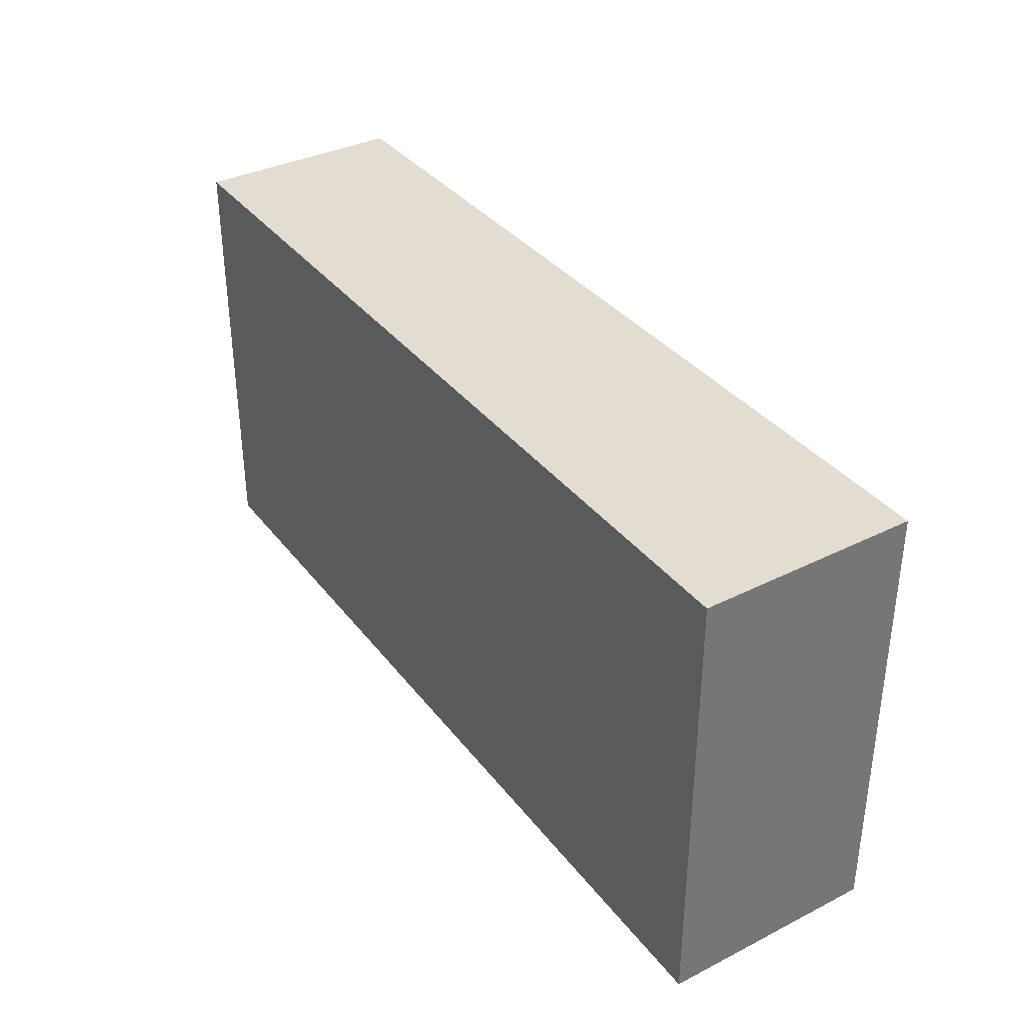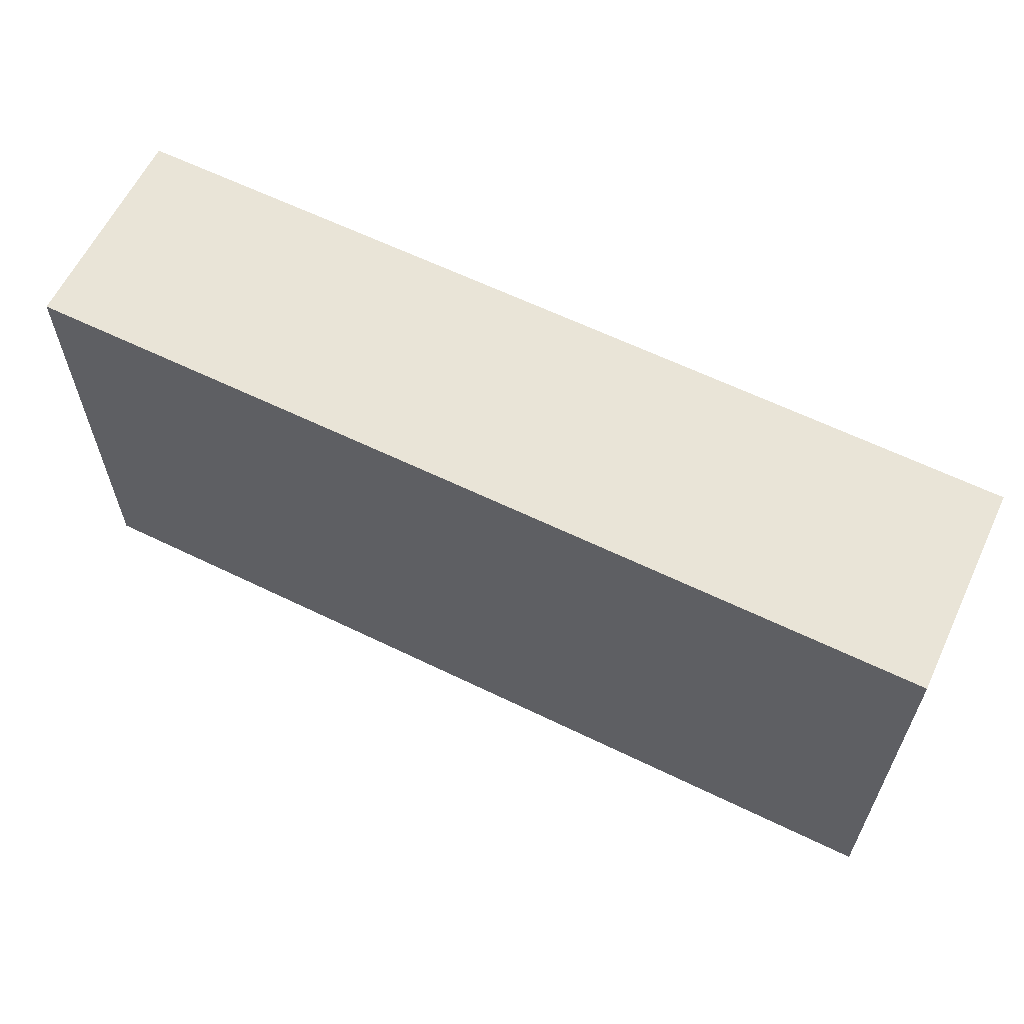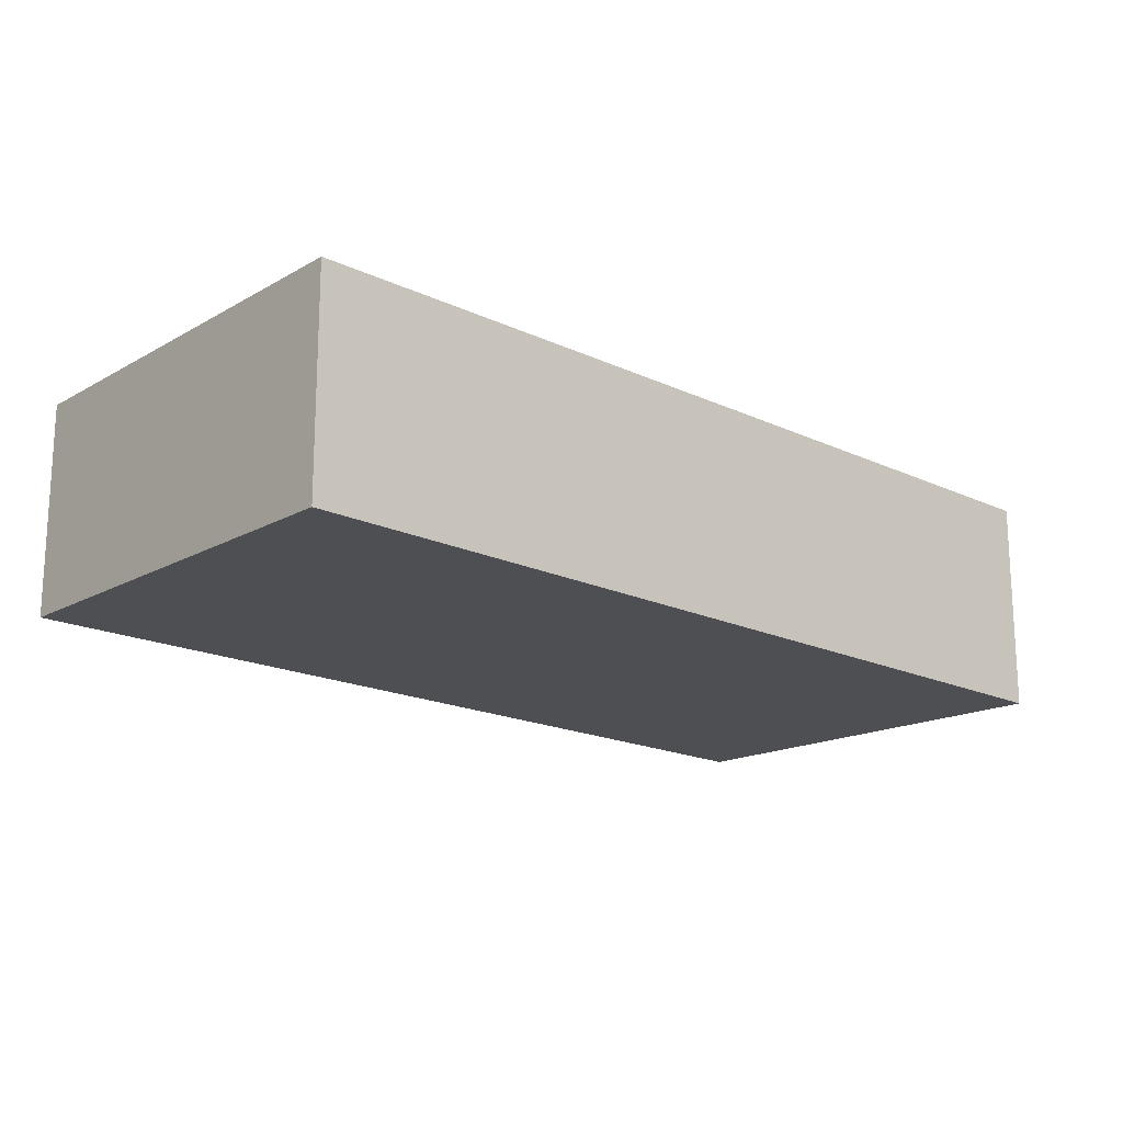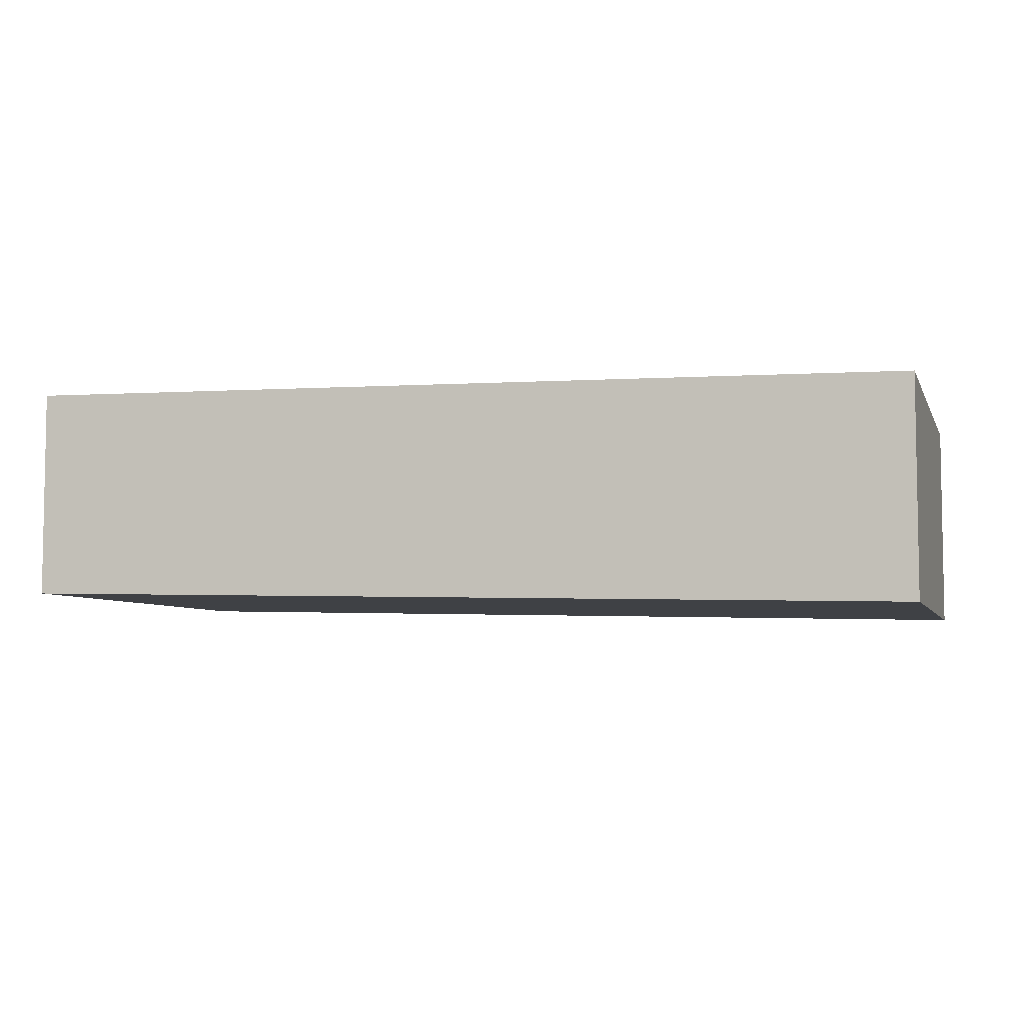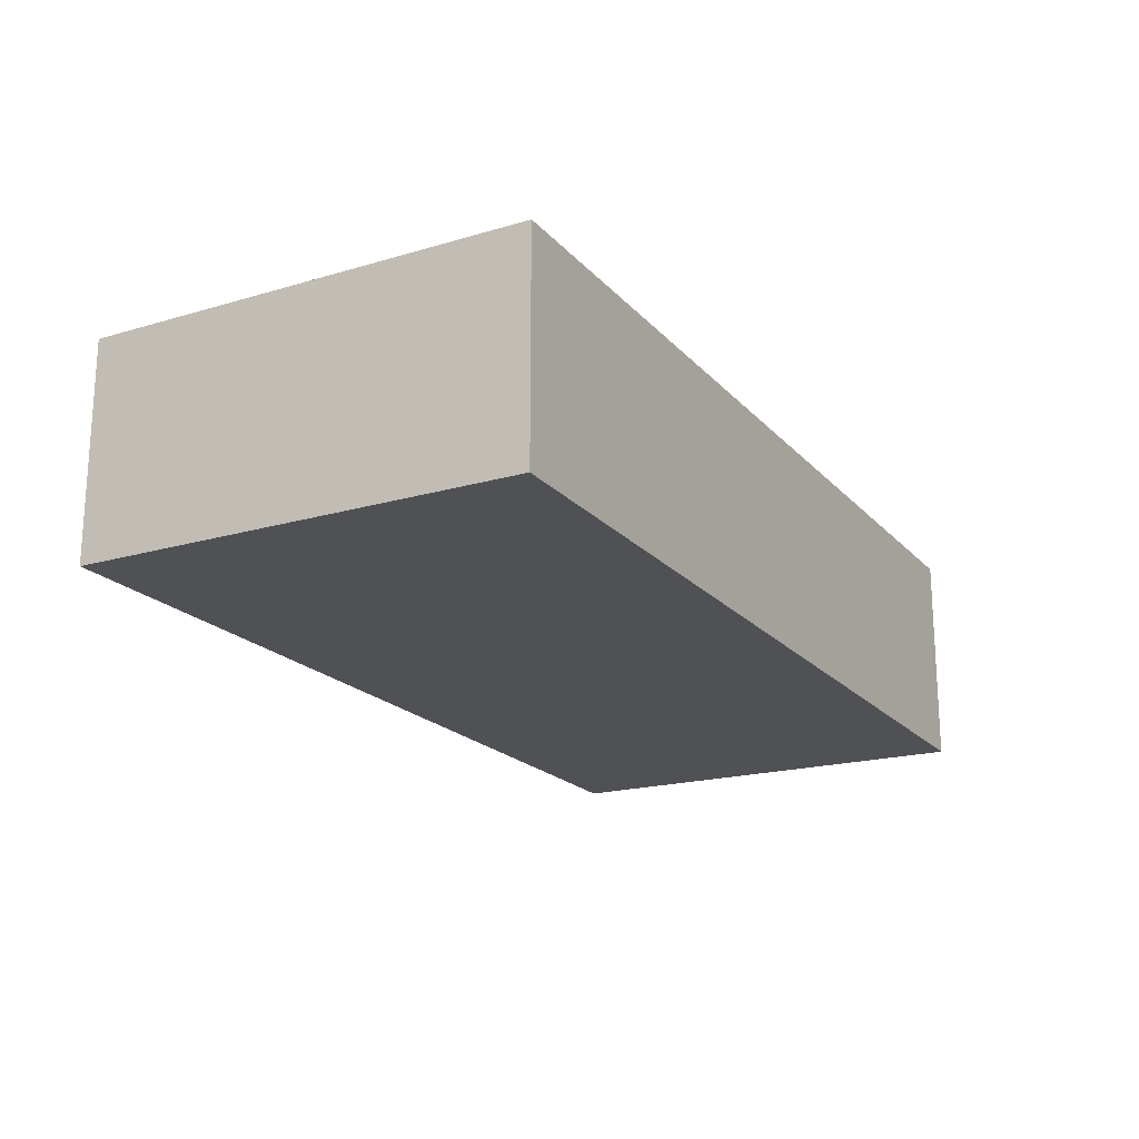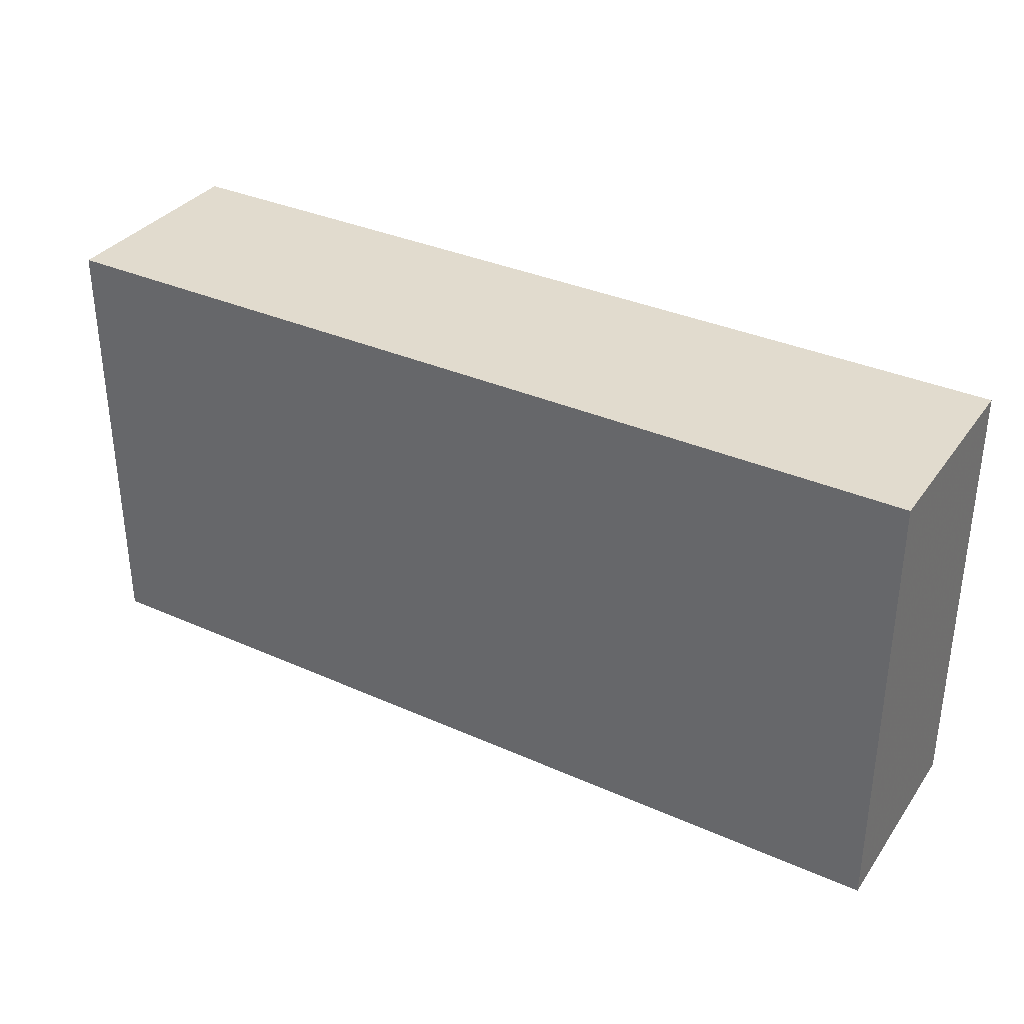
<metadata>
{"format":"obj","ext":"obj","renderer":"f3d","projection":"perspective","resolution":1024,"background":"white","views":[{"elev":35.4,"azim":-123.6,"up":"+Y"},{"elev":60.8,"azim":25.3,"up":"+Y"},{"elev":-16.6,"azim":138.4,"up":"+Z"},{"elev":-5.7,"azim":-163.7,"up":"+Z"},{"elev":-18.8,"azim":119.3,"up":"+Z"},{"elev":33.8,"azim":30.1,"up":"+Y"}]}
</metadata>
<code>
v 30 0 7.5
v 30 0 -9.75
v -44 0 -11.5
v -44 0 6
v 30 0 7.5
v 30 36 7.5
v 30 36 -9.75
v -44 36 -11.5
v -44 36 6
v 30 36 7.5
f 6 1 2
f 2 7 6
f 7 2 3
f 3 8 7
f 8 3 4
f 4 9 8
f 9 4 5
f 5 10 9
f 10 5 1
f 1 6 10
f 4 3 2
f 2 1 5 4
f 7 8 9
f 9 10 6 7

</code>
